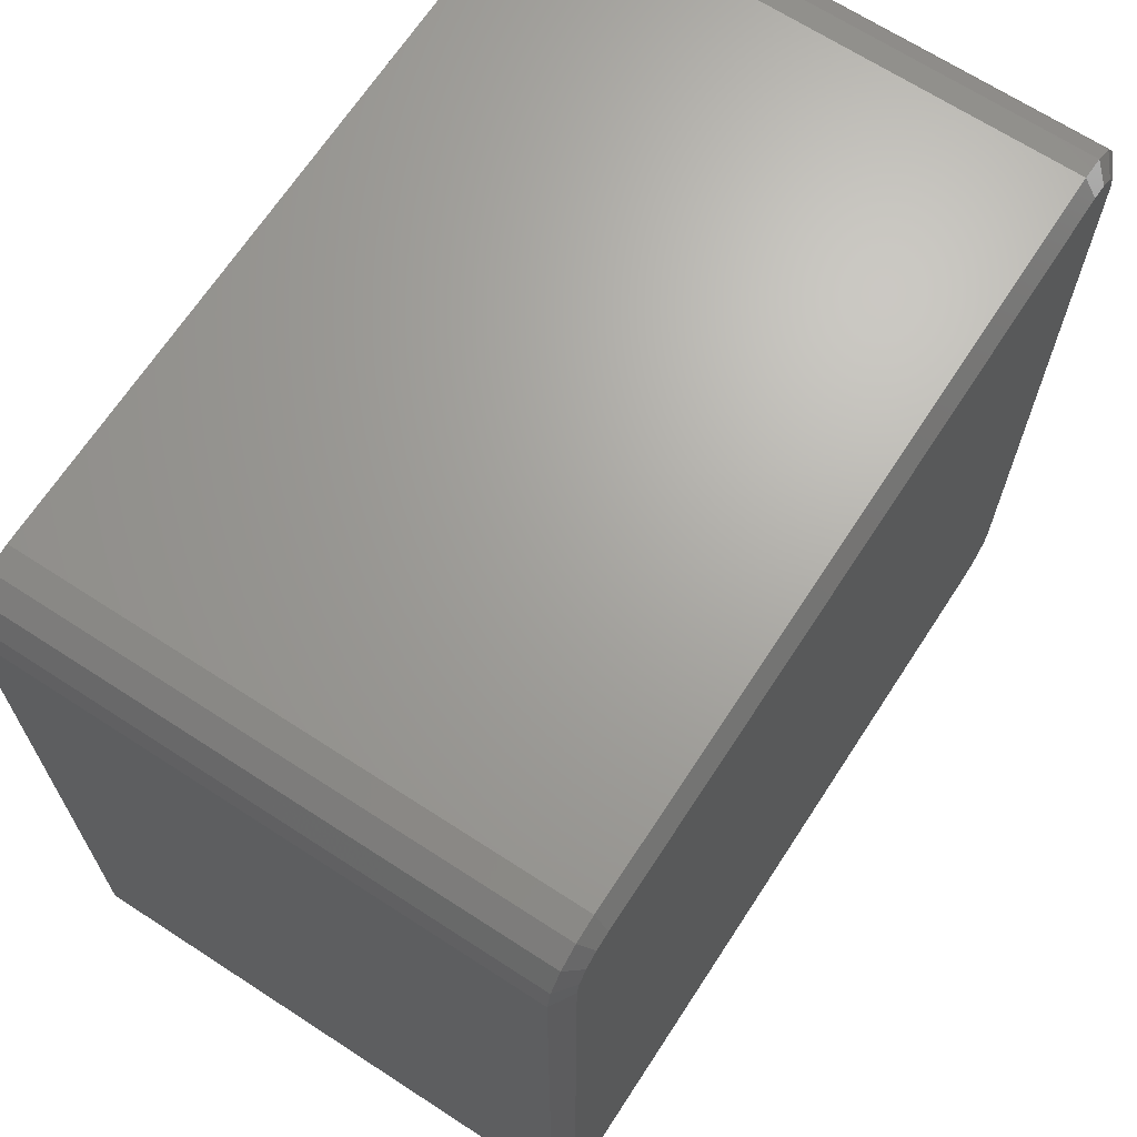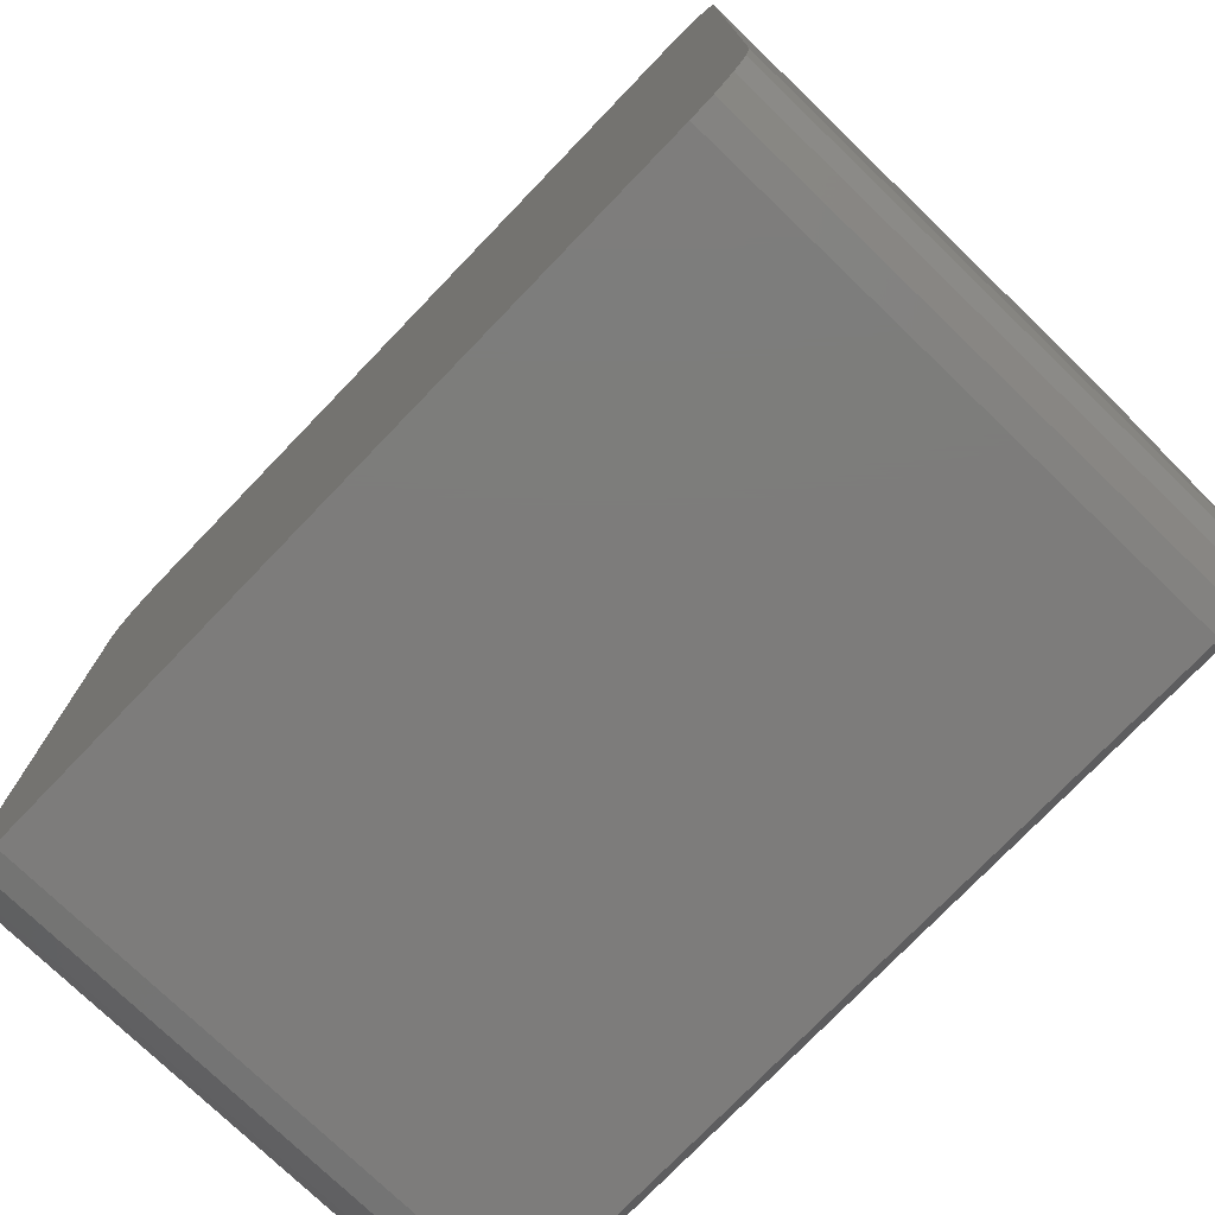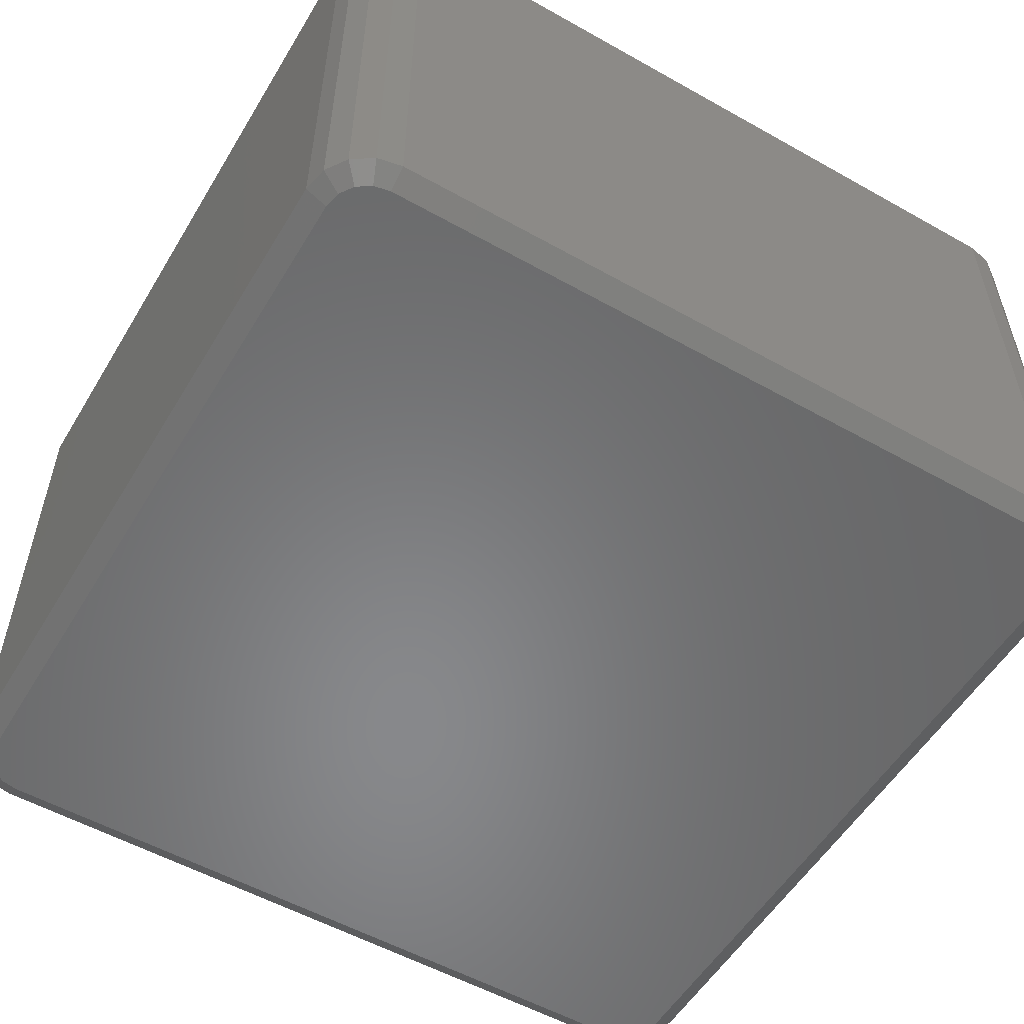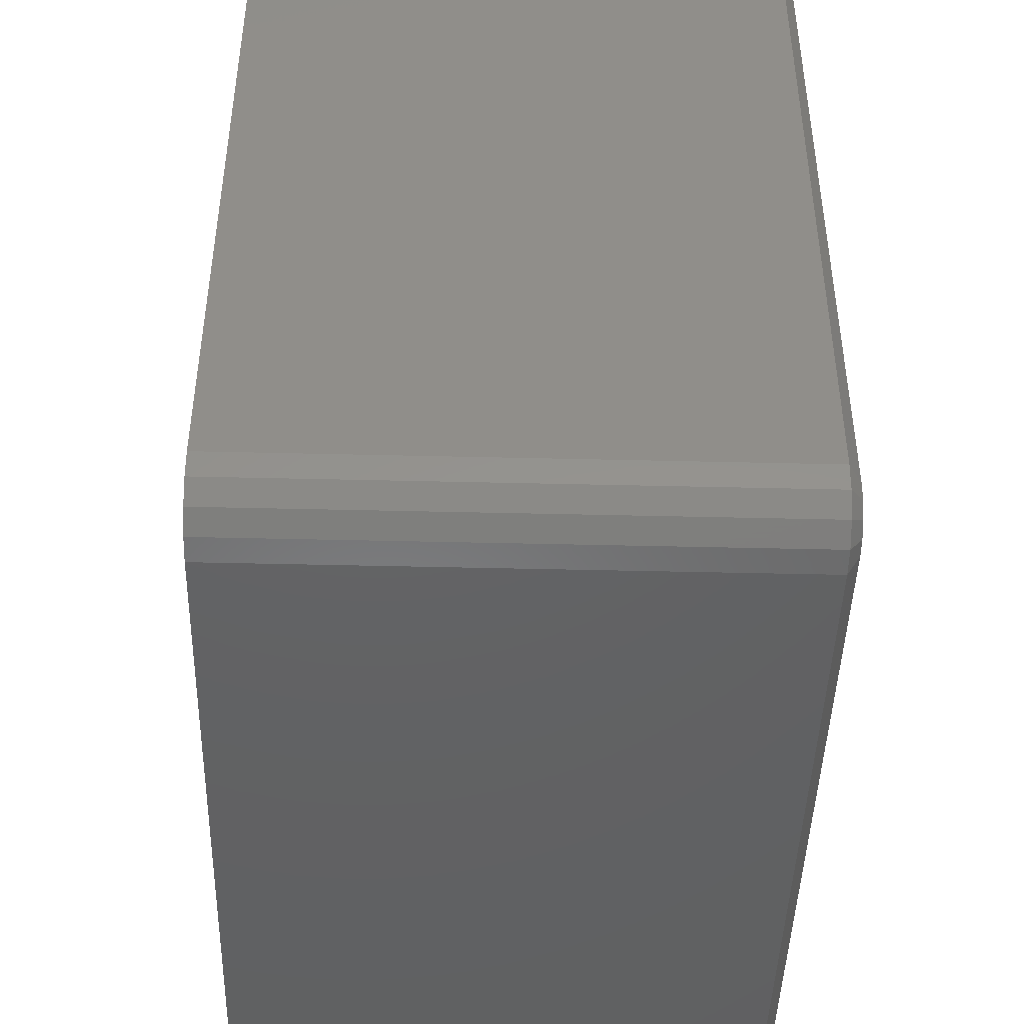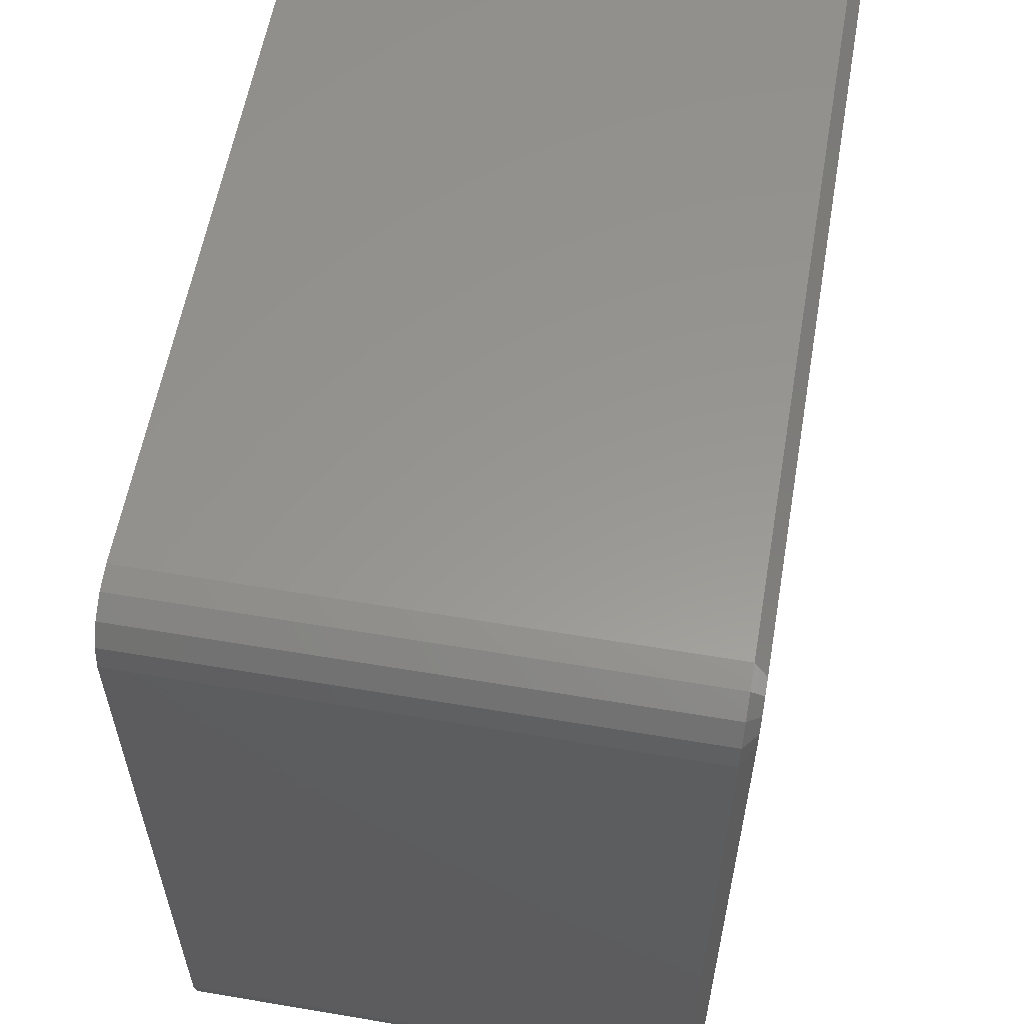
<metadata>
{"format":"stl","ext":"stl","renderer":"f3d","projection":"perspective","resolution":1024,"background":"white","views":[{"elev":67.5,"azim":-56.9,"up":"+Z"},{"elev":-76.1,"azim":-133.9,"up":"+Z"},{"elev":-54.8,"azim":-120.7,"up":"+Y"},{"elev":-44.9,"azim":-91.6,"up":"+Z"},{"elev":58.4,"azim":-80.1,"up":"+Z"}]}
</metadata>
<code>
# stl→obj: 60 verts, 116 faces
v 0.408 0.52 -0.348
v 0.4034 0.52 -0.371
v 0.348 0.52 -0.408
v 0.3904 0.52 -0.3904
v 0.371 0.52 -0.4034
v 0.348 0 -0.388
v 0.3633 0 -0.385
v 0.3763 0 -0.3763
v 0.385 0 -0.3633
v 0.388 0 -0.348
v -0.348 0.52 -0.408
v -0.371 0.52 -0.4034
v -0.408 0.52 -0.348
v -0.3904 0.52 -0.3904
v -0.4034 0.52 -0.371
v -0.388 0 -0.348
v -0.385 0 -0.3633
v -0.3763 0 -0.3763
v -0.3633 0 -0.385
v -0.348 0 -0.388
v 0.348 0.52 0.408
v 0.371 0.52 0.4034
v 0.408 0.52 0.348
v 0.3904 0.52 0.3904
v 0.4034 0.52 0.371
v 0.388 0 0.348
v 0.385 0 0.3633
v 0.3763 0 0.3763
v 0.3633 0 0.385
v 0.348 0 0.388
v -0.408 0.52 0.348
v -0.4034 0.52 0.371
v -0.348 0.52 0.408
v -0.3904 0.52 0.3904
v -0.371 0.52 0.4034
v -0.348 0 0.388
v -0.3633 0 0.385
v -0.3763 0 0.3763
v -0.385 0 0.3633
v -0.388 0 0.348
v 0.408 0.012 -0.348
v 0.408 0.012 0.348
v -0.408 0.012 0.348
v -0.408 0.012 -0.348
v 0.348 0.012 -0.408
v 0.371 0.012 -0.4034
v 0.3904 0.012 -0.3904
v 0.4034 0.012 -0.371
v 0.348 0.012 0.408
v -0.348 0.012 0.408
v -0.348 0.012 -0.408
v -0.4034 0.012 -0.371
v -0.3904 0.012 -0.3904
v -0.371 0.012 -0.4034
v 0.4034 0.012 0.371
v 0.3904 0.012 0.3904
v 0.371 0.012 0.4034
v -0.371 0.012 0.4034
v -0.3904 0.012 0.3904
v -0.4034 0.012 0.371
f 1 2 3
f 2 4 3
f 4 5 3
f 6 7 8
f 6 8 9
f 6 9 10
f 11 12 13
f 12 14 13
f 14 15 13
f 16 17 18
f 16 18 19
f 16 19 20
f 21 22 23
f 22 24 23
f 24 25 23
f 26 27 28
f 26 28 29
f 26 29 30
f 31 32 33
f 32 34 33
f 34 35 33
f 36 37 38
f 36 38 39
f 36 39 40
f 6 10 16
f 6 16 20
f 11 13 1
f 11 1 3
f 36 40 26
f 36 26 30
f 21 23 31
f 21 31 33
f 13 31 23
f 13 23 1
f 10 41 42
f 10 42 26
f 40 43 44
f 40 44 16
f 16 10 26
f 16 26 40
f 45 3 5
f 45 5 46
f 46 5 4
f 46 4 47
f 47 4 2
f 47 2 48
f 48 2 1
f 48 1 41
f 41 1 23
f 41 23 42
f 41 10 9
f 41 9 48
f 48 9 8
f 48 8 47
f 47 8 7
f 47 7 46
f 46 7 6
f 46 6 45
f 49 50 36
f 49 36 30
f 51 45 6
f 51 6 20
f 44 13 15
f 44 15 52
f 52 15 14
f 52 14 53
f 53 14 12
f 53 12 54
f 54 12 11
f 54 11 51
f 51 11 3
f 51 3 45
f 51 20 19
f 51 19 54
f 54 19 18
f 54 18 53
f 53 18 17
f 53 17 52
f 52 17 16
f 52 16 44
f 42 23 25
f 42 25 55
f 55 25 24
f 55 24 56
f 56 24 22
f 56 22 57
f 57 22 21
f 57 21 49
f 49 21 33
f 49 33 50
f 49 30 29
f 49 29 57
f 57 29 28
f 57 28 56
f 56 28 27
f 56 27 55
f 55 27 26
f 55 26 42
f 50 33 35
f 50 35 58
f 58 35 34
f 58 34 59
f 59 34 32
f 59 32 60
f 60 32 31
f 60 31 43
f 43 31 13
f 43 13 44
f 43 40 39
f 43 39 60
f 60 39 38
f 60 38 59
f 59 38 37
f 59 37 58
f 58 37 36
f 58 36 50

</code>
